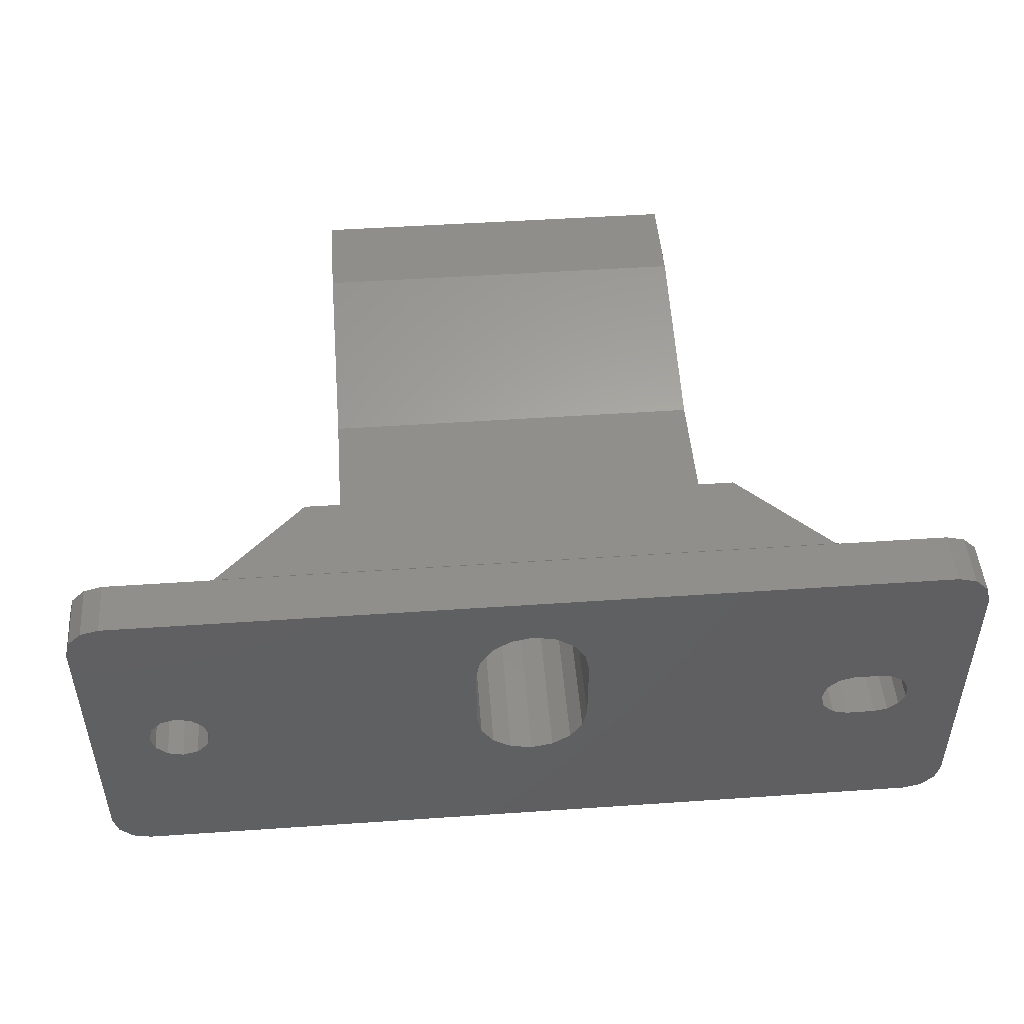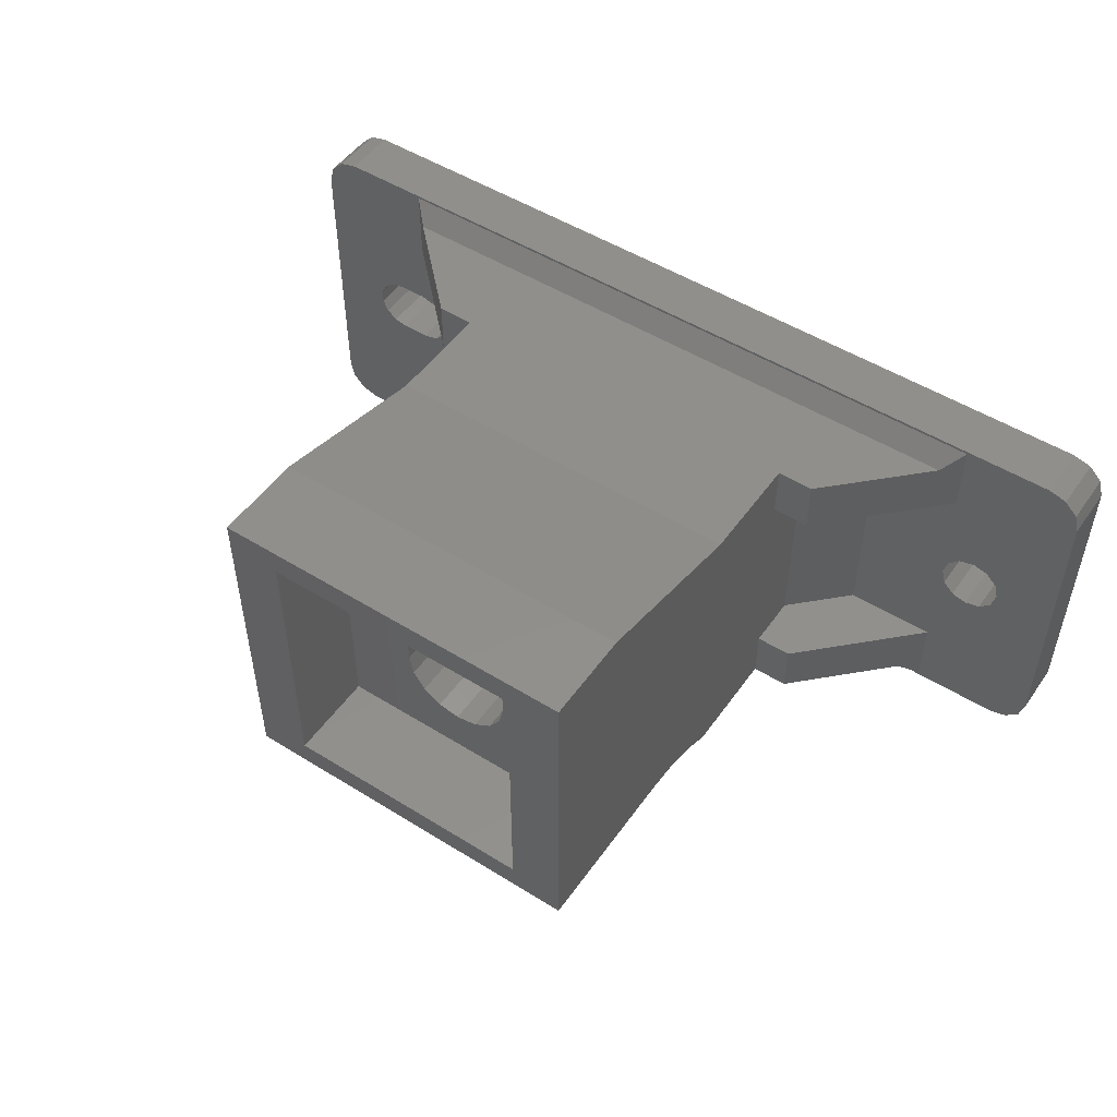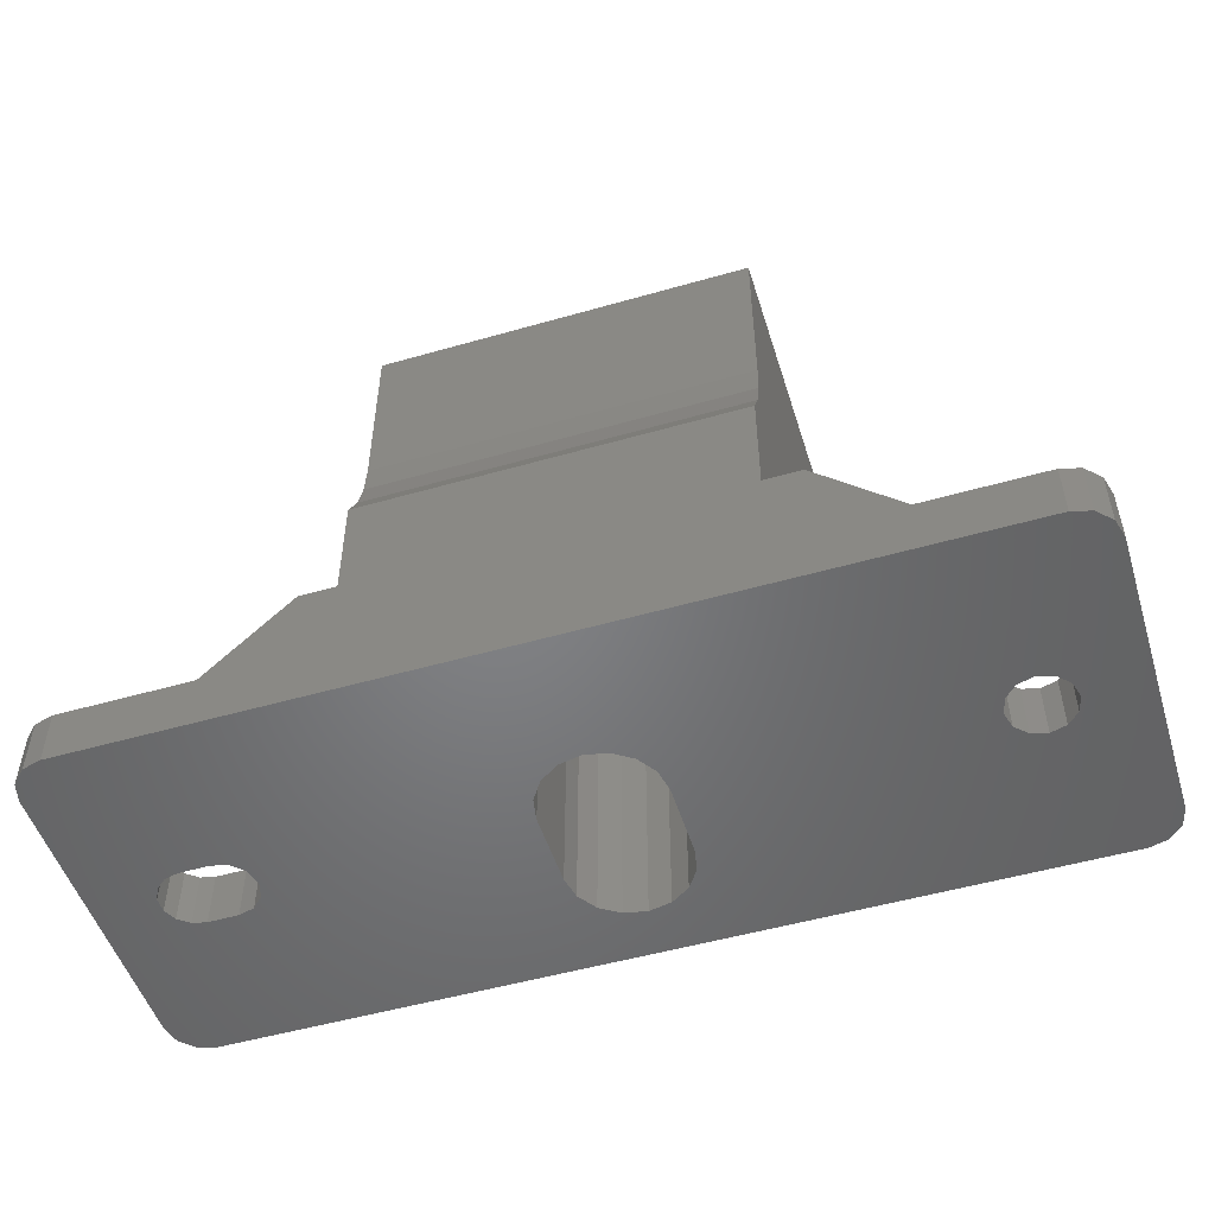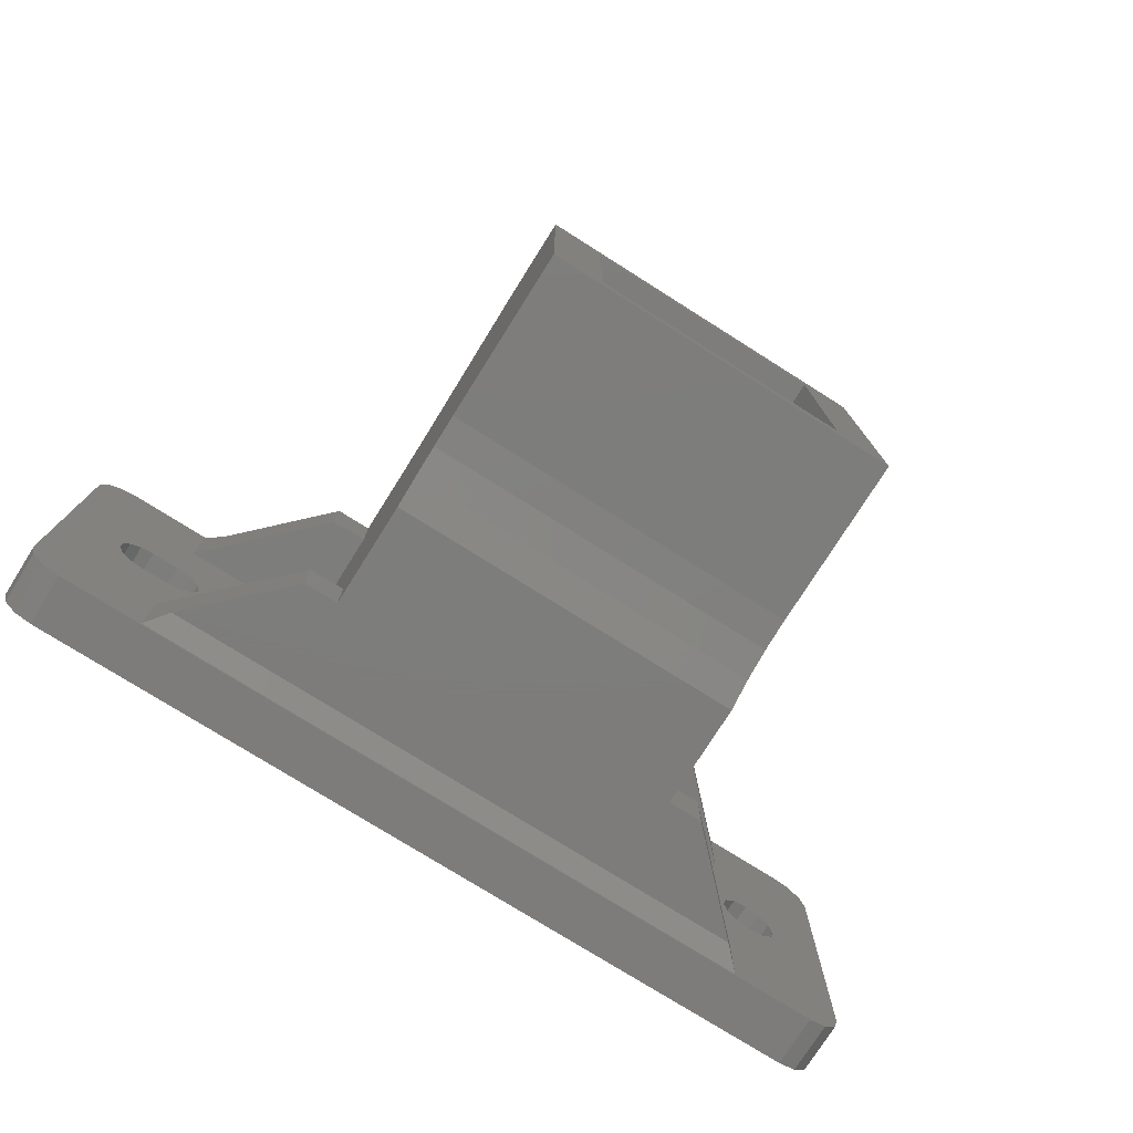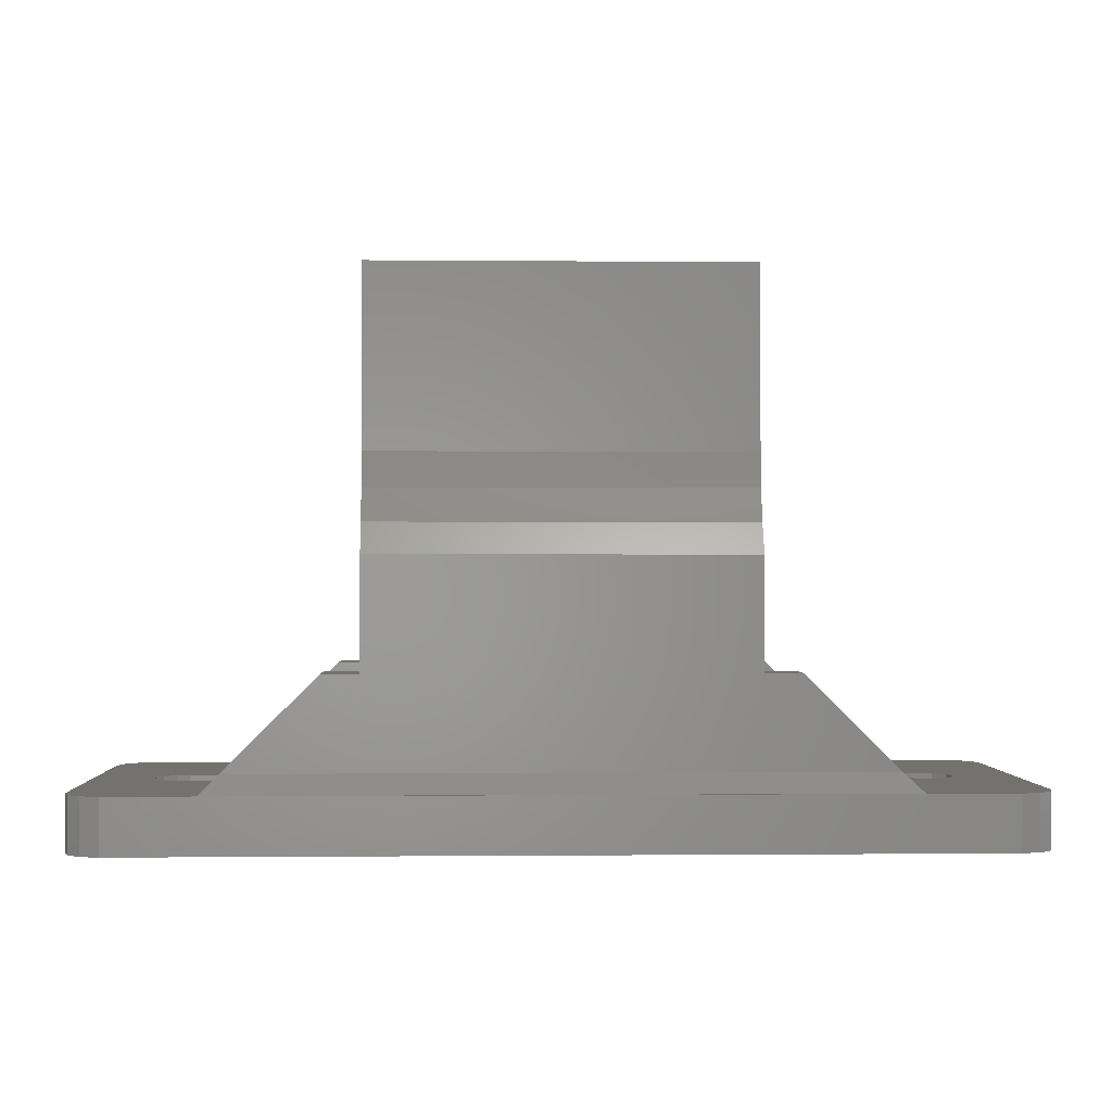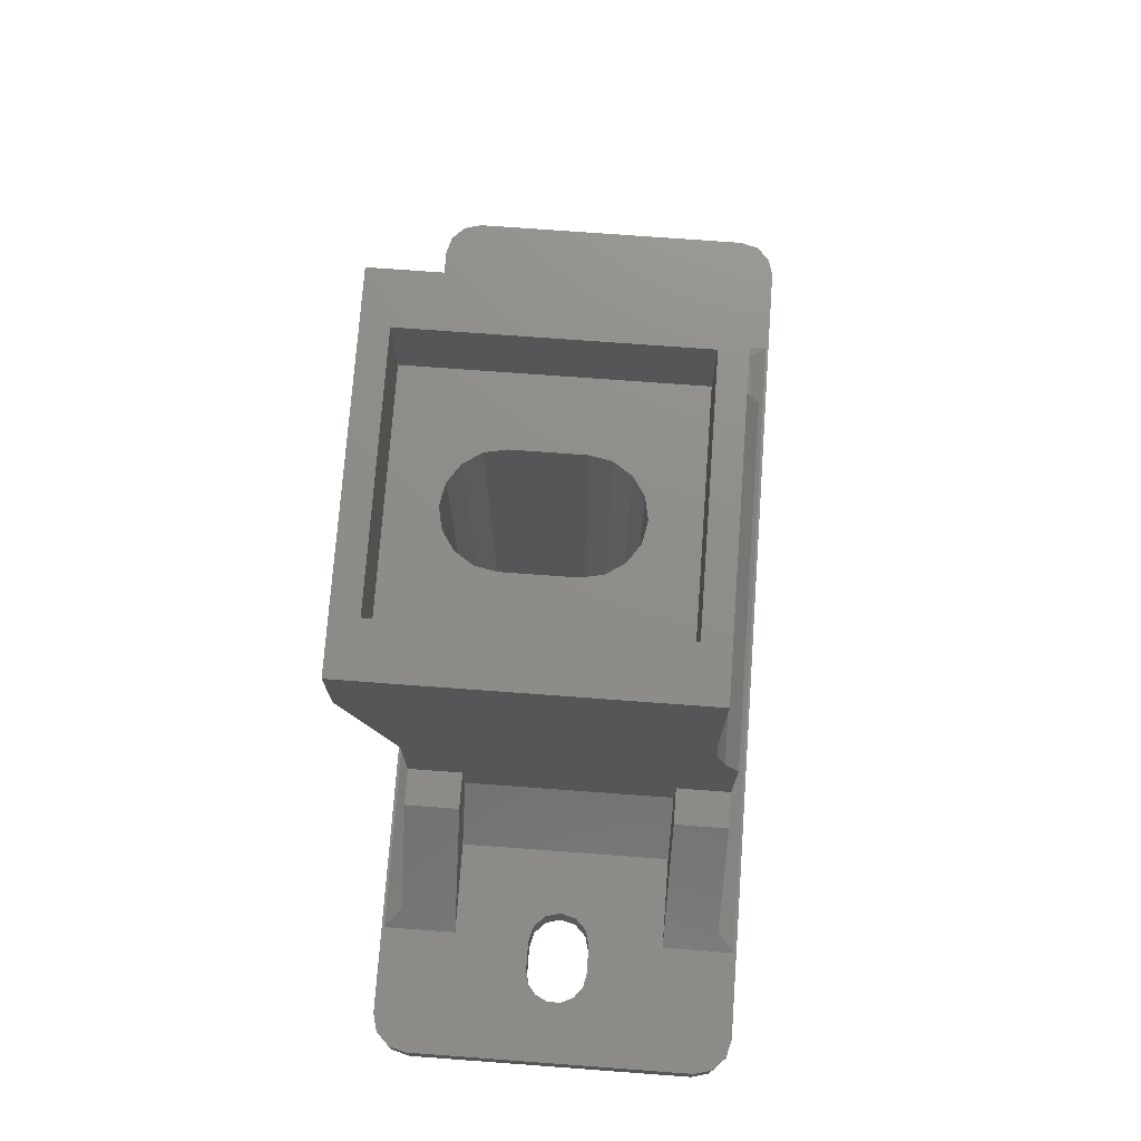
<metadata>
{"format":"stl","ext":"stl","renderer":"f3d","projection":"perspective","resolution":1024,"background":"white","views":[{"elev":48.2,"azim":-4.4,"up":"+Z"},{"elev":50.8,"azim":-145.8,"up":"+Z"},{"elev":-51.3,"azim":-162.7,"up":"+Y"},{"elev":-76.4,"azim":147.8,"up":"+Z"},{"elev":-0.5,"azim":177.9,"up":"+Y"},{"elev":74.2,"azim":94.2,"up":"+Y"}]}
</metadata>
<code>
# stl→obj: 182 verts, 372 faces
v 7.8 4 18.85
v 42.2 4 18.85
v 35.2 9 18.85
v 37.2 9 18.85
v 12.8 9 18.85
v 14.8 9 18.85
v 14.8 15 18.85
v 35.2 15 18.85
v 32.2 30 19.85
v 35.2 30 21.35
v 32.2 30 4.15
v 35.2 30 2.65
v 17.8 30 4.15
v 14.8 30 2.65
v 17.8 30 19.85
v 14.8 30 21.35
v 6.8 3 15.85
v 6.7 3 10
v 6.472 3 10.85
v 43.4 3 11.7
v 42.55 3 11.47
v 38.2 3 15.85
v 11.8 3 15.85
v 11.8 3 4.15
v 6.472 3 9.15
v 41.93 3 10.85
v 41.7 3 10
v 38.2 3 4.15
v 5.85 3 8.528
v 6.8 3 4.15
v 5 3 8.3
v 49.73 3 19
v 50 3 18
v 46.33 3 11.06
v 46.66 3 10.38
v 0 3 18
v 3.3 3 10
v 0 3 2
v 3.528 3 9.15
v 0.2679 3 1
v 48 3 0
v 43.2 3 0.15
v 43.2 3 4.15
v 43.2 3 19.85
v 43.2 3 15.85
v 45.74 3 11.53
v 45 3 11.7
v 41.93 3 9.15
v 42.55 3 8.528
v 43.4 3 8.3
v 45 3 8.3
v 5 3 11.7
v 4.15 3 11.47
v 2 3 20
v 6.8 3 0.15
v 4.15 3 8.528
v 1 3 19.73
v 0.2679 3 19
v 3.528 3 10.85
v 49 3 0.2679
v 46.33 3 8.94
v 45.74 3 8.468
v 5.85 3 11.47
v 6.8 3 19.85
v 48 3 20
v 49 3 19.73
v 2 3 0
v 1 3 0.2679
v 46.66 3 9.622
v 50 3 2
v 49.73 3 1
v 42.2 4 1.15
v 7.8 4 1.15
v 14.8 9 1.15
v 12.8 9 1.15
v 37.2 9 1.15
v 35.2 9 1.15
v 35.2 15 1.15
v 14.8 15 1.15
v 35.2 6 15.85
v 35.2 6 4.15
v 35.2 9 15.85
v 35.2 9 4.15
v 35.2 20.27 2.65
v 35.2 25 21.35
v 35.2 16.65 1.974
v 35.2 18.43 2.479
v 14.8 9 4.15
v 14.8 25 21.35
v 14.8 18.43 2.479
v 14.8 16.65 1.974
v 14.8 6 4.15
v 14.8 6 15.85
v 14.8 9 15.85
v 14.8 20.27 2.65
v 21.85 25 10
v 21.85 0 10
v 22.09 25 8.795
v 22.09 0 8.795
v 22.77 25 7.773
v 22.77 0 7.773
v 23.79 25 7.09
v 23.79 0 7.09
v 25 25 6.85
v 25 0 6.85
v 26.21 25 7.09
v 26.21 0 7.09
v 27.23 25 7.773
v 27.23 0 7.773
v 27.91 25 8.795
v 27.91 0 8.795
v 28.15 25 10
v 28.15 0 10
v 27.91 25 15.21
v 27.23 25 16.23
v 32.2 25 19.85
v 26.21 25 16.91
v 25 25 17.15
v 17.8 25 19.85
v 23.79 25 16.91
v 22.77 25 16.23
v 17.8 25 4.15
v 32.2 25 4.15
v 28.15 25 14
v 22.09 25 15.21
v 21.85 25 14
v 22.77 0 16.23
v 23.79 0 16.91
v 6.472 0 10.85
v 0.2679 0 1
v 1 0 0.2679
v 2 0 0
v 41.93 0 10.85
v 26.21 0 16.91
v 27.23 0 16.23
v 5 0 8.3
v 4.15 0 8.528
v 0 0 2
v 3.528 0 9.15
v 3.3 0 10
v 0 0 18
v 48 0 0
v 42.55 0 8.528
v 41.93 0 9.15
v 27.91 0 15.21
v 28.15 0 14
v 41.7 0 10
v 3.528 0 10.85
v 4.15 0 11.47
v 0.2679 0 19
v 5 0 11.7
v 22.09 0 15.21
v 5.85 0 11.47
v 2 0 20
v 1 0 19.73
v 45.74 0 11.53
v 46.33 0 11.06
v 50 0 18
v 46.66 0 10.38
v 50 0 2
v 5.85 0 8.528
v 6.472 0 9.15
v 6.7 0 10
v 48 0 20
v 25 0 17.15
v 42.55 0 11.47
v 43.4 0 11.7
v 45 0 11.7
v 49 0 19.73
v 49.73 0 19
v 46.66 0 9.622
v 46.33 0 8.94
v 49.73 0 1
v 45.74 0 8.468
v 49 0 0.2679
v 45 0 8.3
v 43.4 0 8.3
v 21.85 0 14
v 37.2 9 4.15
v 12.8 9 4.15
v 12.8 9 15.85
v 37.2 9 15.85
f 1 2 3
f 3 2 4
f 5 1 6
f 6 1 3
f 6 3 7
f 7 3 8
f 9 10 11
f 11 10 12
f 11 12 13
f 13 12 14
f 13 14 15
f 15 14 16
f 15 16 9
f 9 16 10
f 17 18 19
f 20 21 22
f 17 23 18
f 18 23 24
f 18 24 25
f 21 26 22
f 22 26 27
f 22 27 28
f 25 24 29
f 29 24 30
f 29 30 31
f 32 33 34
f 34 33 35
f 36 37 38
f 38 37 39
f 38 39 40
f 41 42 43
f 44 34 45
f 45 34 46
f 45 46 22
f 22 46 47
f 22 47 20
f 27 48 28
f 28 48 49
f 28 49 43
f 43 49 50
f 43 50 51
f 52 53 54
f 55 39 30
f 30 39 56
f 30 56 31
f 57 54 58
f 58 54 53
f 58 53 36
f 36 53 59
f 36 59 37
f 60 41 61
f 61 41 43
f 61 43 62
f 62 43 51
f 19 63 17
f 17 63 52
f 17 52 64
f 64 52 54
f 64 54 44
f 44 54 65
f 44 65 34
f 34 65 66
f 34 66 32
f 42 41 55
f 55 41 67
f 55 67 39
f 39 67 68
f 39 68 40
f 35 33 69
f 69 33 70
f 69 70 61
f 61 70 71
f 61 71 60
f 72 73 74
f 74 73 75
f 76 72 77
f 77 72 74
f 77 74 78
f 78 74 79
f 80 81 82
f 82 81 83
f 3 82 8
f 8 82 84
f 8 84 85
f 85 84 12
f 85 12 10
f 77 78 83
f 83 78 86
f 83 86 82
f 82 86 87
f 82 87 84
f 79 74 88
f 89 90 91
f 92 93 88
f 88 93 94
f 16 14 89
f 89 14 95
f 89 95 90
f 91 79 89
f 89 79 88
f 89 88 7
f 7 88 94
f 7 94 6
f 96 97 98
f 98 97 99
f 98 99 100
f 100 99 101
f 100 101 102
f 102 101 103
f 102 103 104
f 104 103 105
f 104 105 106
f 106 105 107
f 106 107 108
f 108 107 109
f 108 109 110
f 110 109 111
f 110 111 112
f 112 111 113
f 114 115 116
f 115 117 116
f 116 117 118
f 116 118 119
f 119 118 120
f 119 120 121
f 122 98 100
f 100 102 122
f 122 102 104
f 122 104 123
f 123 104 106
f 123 106 108
f 108 110 123
f 123 110 112
f 123 112 116
f 116 112 124
f 116 124 114
f 121 125 119
f 119 125 126
f 119 126 122
f 122 126 96
f 122 96 98
f 127 128 129
f 130 131 132
f 133 134 135
f 136 137 138
f 137 139 138
f 138 139 140
f 138 140 141
f 142 143 105
f 105 143 144
f 105 144 107
f 107 144 109
f 135 145 133
f 133 145 146
f 133 146 147
f 147 146 113
f 147 113 144
f 144 113 111
f 144 111 109
f 140 148 141
f 141 148 149
f 141 149 150
f 150 149 151
f 127 129 152
f 153 154 151
f 151 154 155
f 151 155 150
f 156 157 158
f 158 157 159
f 158 159 160
f 138 130 136
f 136 130 132
f 136 132 161
f 161 132 142
f 161 142 162
f 162 142 105
f 162 105 163
f 163 105 103
f 163 103 129
f 129 103 101
f 129 101 99
f 134 164 165
f 165 164 154
f 165 154 128
f 128 154 153
f 128 153 129
f 133 166 134
f 134 166 167
f 134 167 164
f 164 167 168
f 164 168 169
f 169 168 156
f 169 156 170
f 170 156 158
f 159 171 160
f 160 171 172
f 160 172 173
f 173 172 174
f 173 174 175
f 175 174 176
f 175 176 142
f 142 176 177
f 142 177 143
f 99 97 129
f 129 97 178
f 129 178 152
f 116 9 123
f 123 9 11
f 13 15 122
f 122 15 119
f 11 13 123
f 123 13 122
f 95 14 84
f 84 14 12
f 78 79 86
f 86 79 91
f 86 91 87
f 87 91 90
f 87 90 84
f 84 90 95
f 158 160 33
f 33 160 70
f 67 41 132
f 132 41 142
f 36 38 141
f 141 38 138
f 154 164 54
f 54 164 65
f 177 50 143
f 143 50 49
f 143 49 144
f 144 49 48
f 144 48 147
f 147 48 27
f 147 27 133
f 133 27 26
f 133 26 166
f 166 26 21
f 166 21 167
f 167 21 20
f 177 176 50
f 50 176 51
f 168 47 156
f 156 47 46
f 156 46 157
f 157 46 34
f 157 34 159
f 159 34 35
f 159 35 171
f 171 35 69
f 171 69 172
f 172 69 61
f 172 61 174
f 174 61 62
f 174 62 176
f 176 62 51
f 168 167 47
f 47 167 20
f 151 52 153
f 153 52 63
f 153 63 129
f 129 63 19
f 129 19 163
f 163 19 18
f 163 18 162
f 162 18 25
f 162 25 161
f 161 25 29
f 161 29 136
f 136 29 31
f 136 31 137
f 137 31 56
f 137 56 139
f 139 56 39
f 139 39 140
f 140 39 37
f 140 37 148
f 148 37 59
f 148 59 149
f 149 59 53
f 149 53 151
f 151 53 52
f 76 179 72
f 72 179 43
f 72 43 42
f 83 179 77
f 77 179 76
f 28 43 81
f 81 43 179
f 81 179 83
f 180 75 30
f 30 75 73
f 30 73 55
f 180 88 75
f 75 88 74
f 92 88 24
f 24 88 180
f 24 180 30
f 5 181 1
f 1 181 17
f 1 17 64
f 94 181 6
f 6 181 5
f 94 93 181
f 181 93 23
f 181 23 17
f 182 82 4
f 4 82 3
f 182 4 45
f 45 4 2
f 45 2 44
f 45 22 182
f 182 22 80
f 182 80 82
f 92 24 93
f 93 24 23
f 28 81 22
f 22 81 80
f 44 2 64
f 64 2 1
f 72 42 73
f 73 42 55
f 36 141 150
f 36 150 58
f 58 150 155
f 58 155 57
f 57 155 154
f 57 154 54
f 67 132 131
f 67 131 68
f 68 131 130
f 68 130 40
f 40 130 138
f 40 138 38
f 65 164 169
f 65 169 66
f 66 169 170
f 66 170 32
f 32 170 158
f 32 158 33
f 70 160 173
f 70 173 71
f 71 173 175
f 71 175 60
f 60 175 142
f 60 142 41
f 10 16 85
f 85 16 89
f 119 15 116
f 116 15 9
f 113 146 112
f 112 146 124
f 178 126 152
f 152 126 125
f 152 125 127
f 127 125 121
f 127 121 128
f 128 121 120
f 128 120 165
f 165 120 118
f 165 118 134
f 134 118 117
f 134 117 135
f 135 117 115
f 135 115 145
f 145 115 114
f 145 114 146
f 146 114 124
f 178 97 126
f 126 97 96
f 89 7 85
f 85 7 8

</code>
